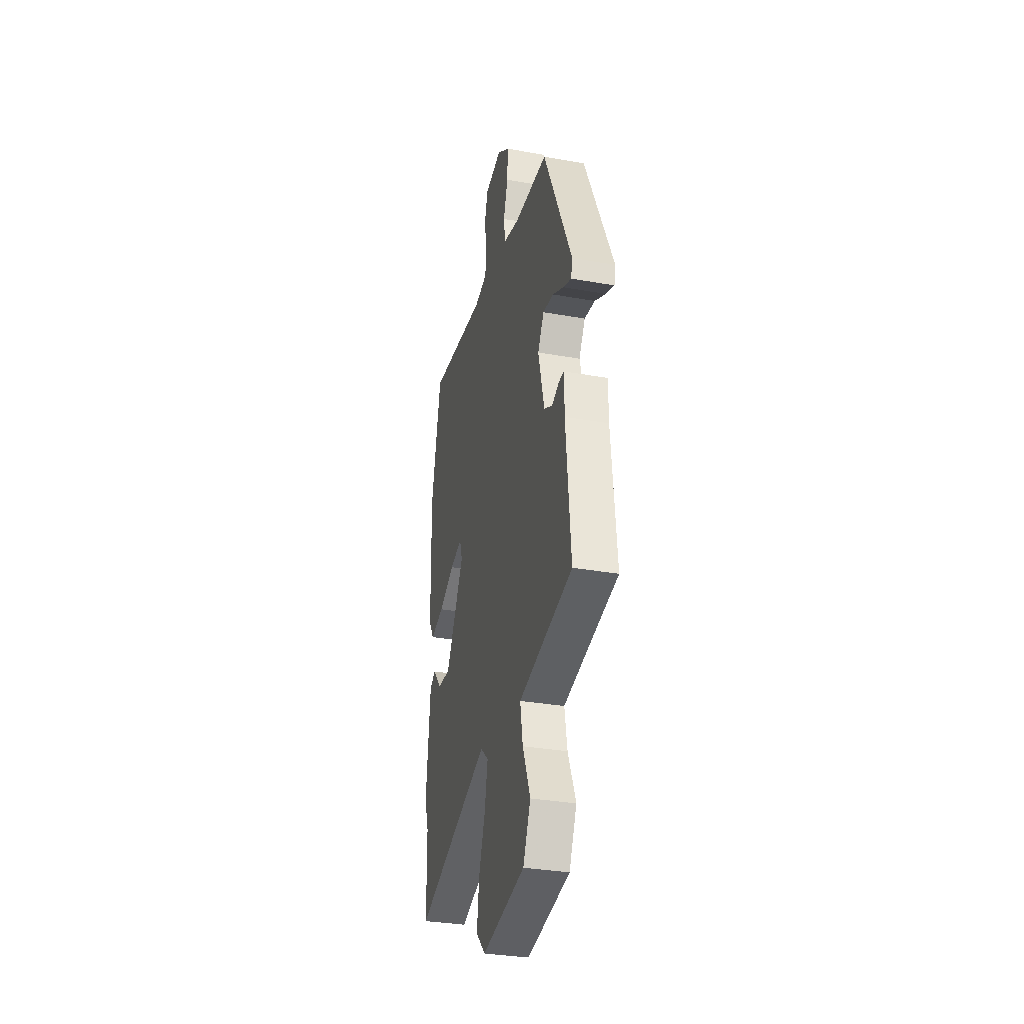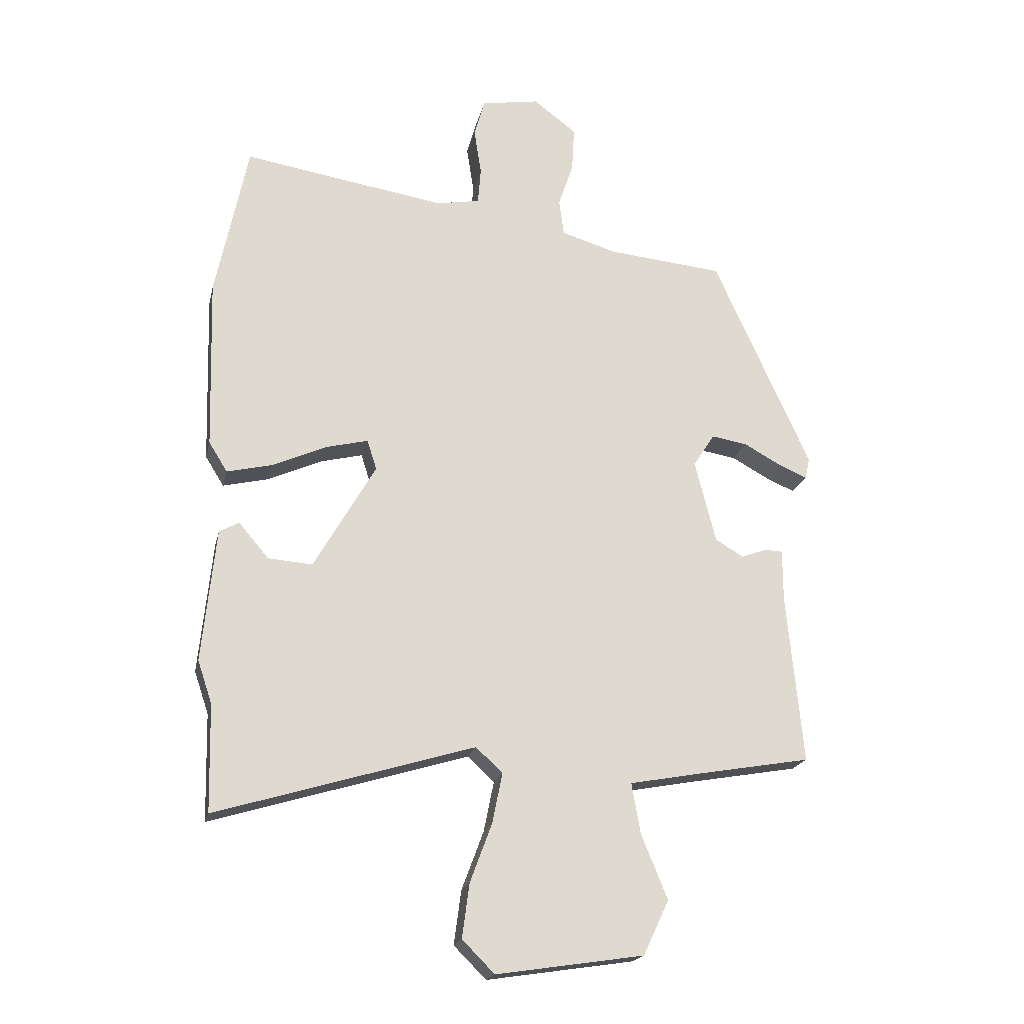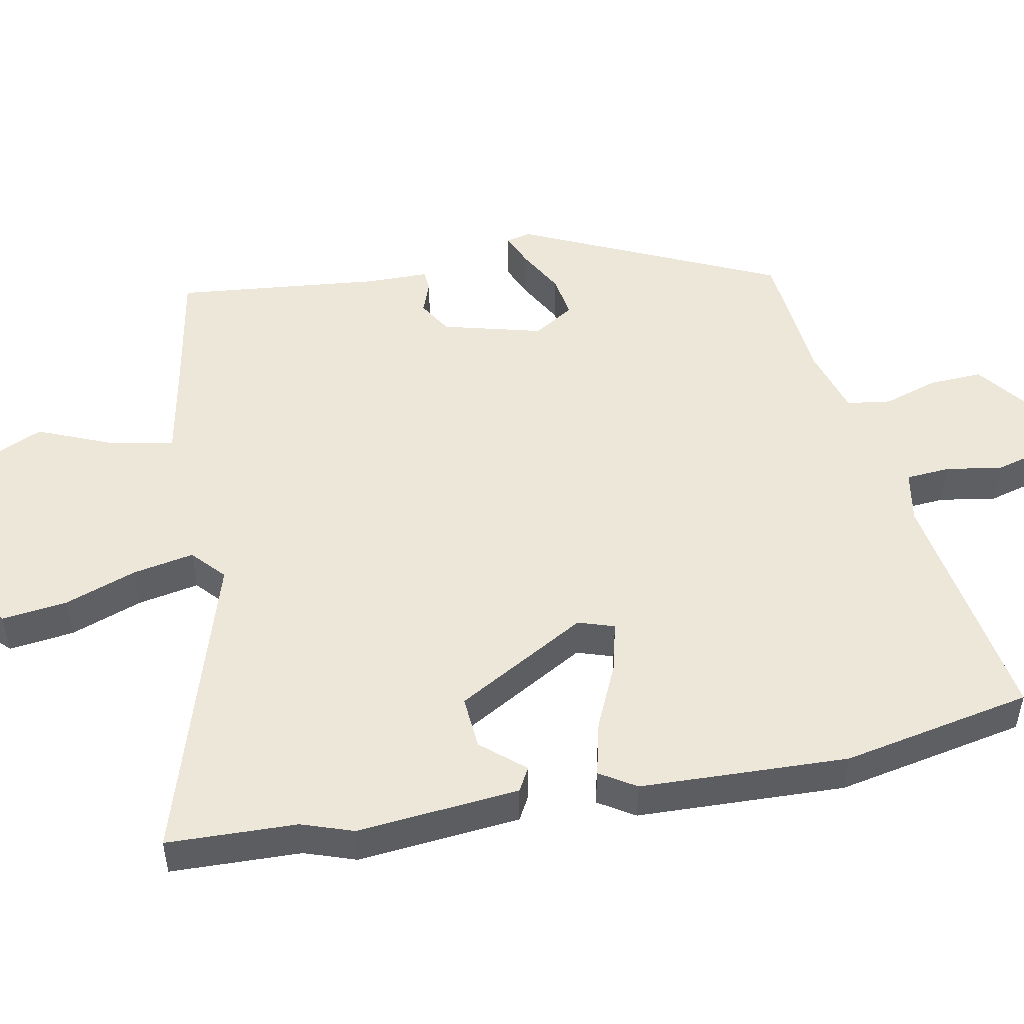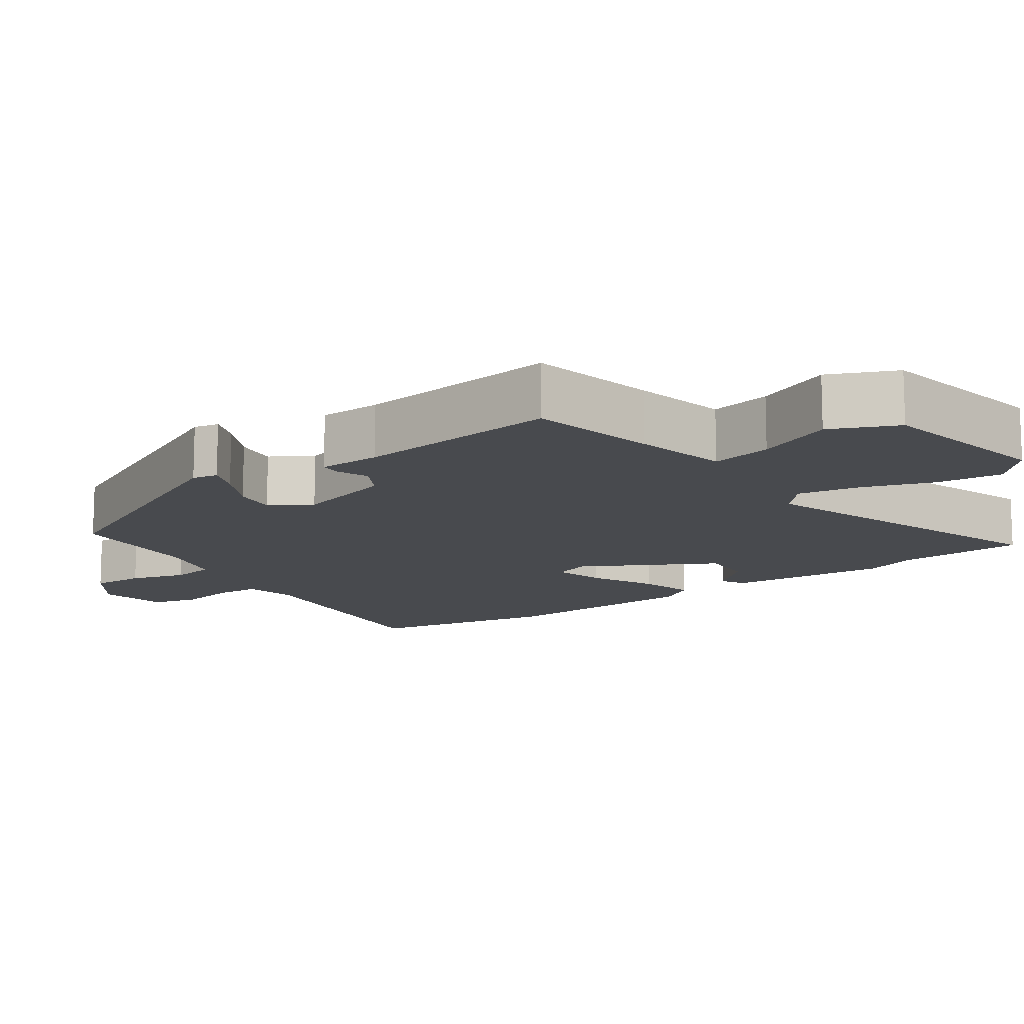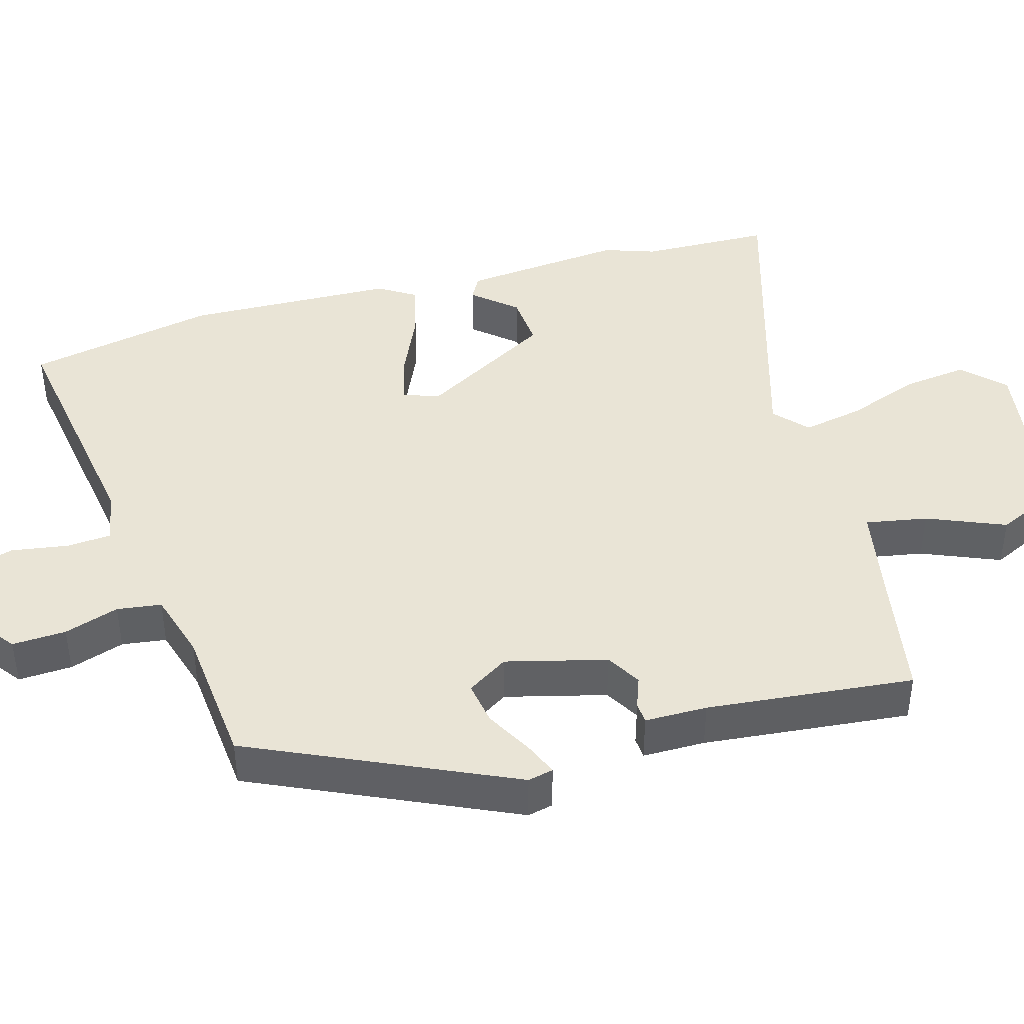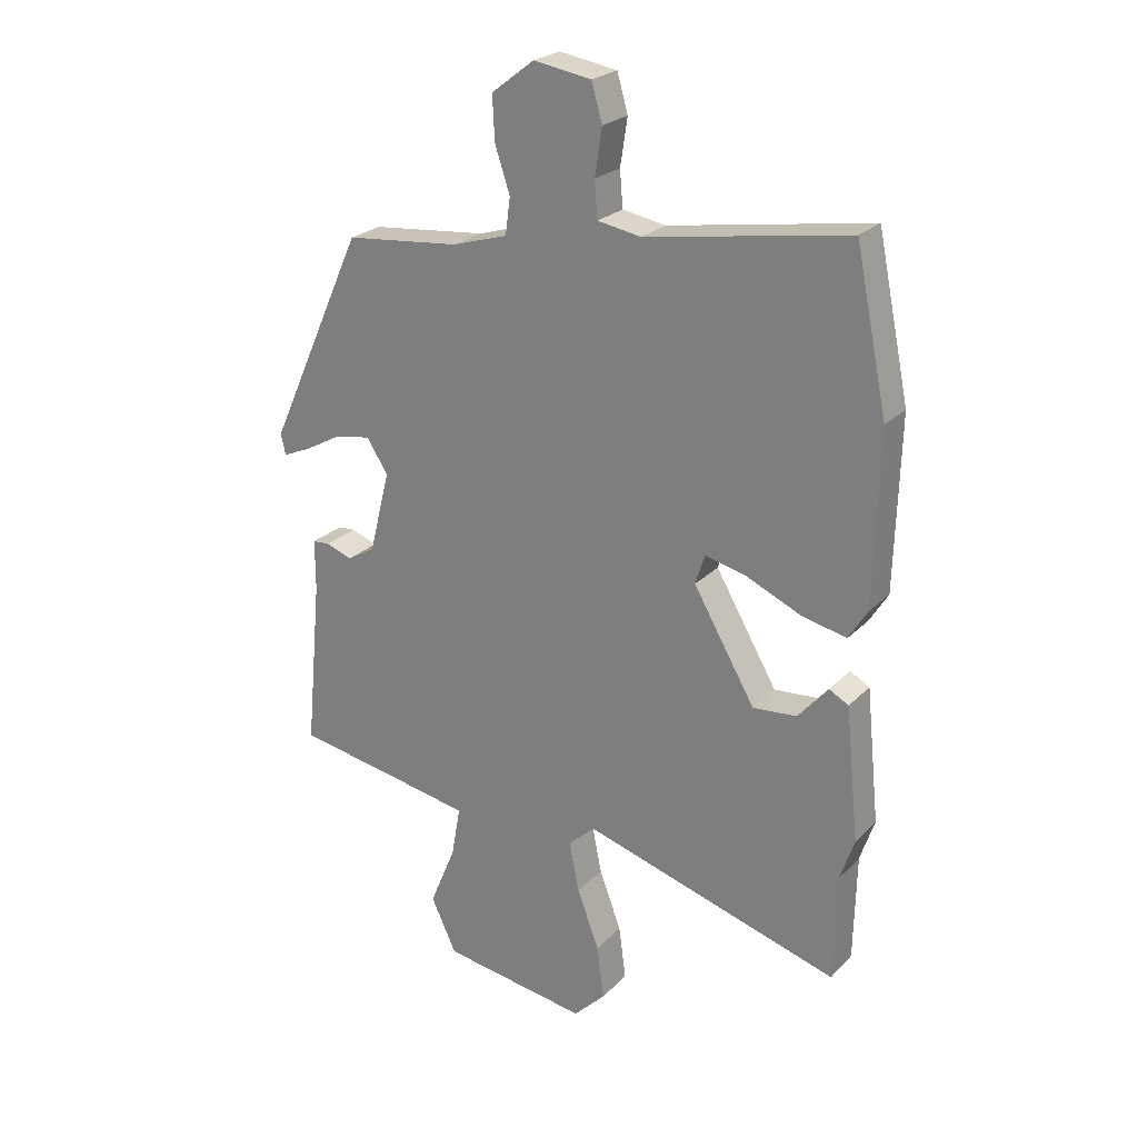
<metadata>
{"format":"obj","ext":"obj","renderer":"f3d","projection":"perspective","resolution":1024,"background":"white","views":[{"elev":-33.2,"azim":76.2,"up":"+Z"},{"elev":-19.6,"azim":-12.2,"up":"+Z"},{"elev":49.9,"azim":-100.6,"up":"+Y"},{"elev":-13.0,"azim":126.8,"up":"+Y"},{"elev":42.7,"azim":74.4,"up":"+Y"},{"elev":24.1,"azim":-147.7,"up":"+Z"}]}
</metadata>
<code>
v 0.377 0.07 0.461
v 0.539 0.07 0.104
v 0.531 0.07 0.069
v 0.484 0.07 0.089
v 0.421 0.07 0.124
v 0.361 0.07 0.134
v 0.325 0.07 0.078
v 0.36 0.07 -0.06
v 0.407 0.07 -0.088
v 0.451 0.07 -0.072
v 0.48 0.07 -0.074
v 0.48 0.07 -0.16
v 0.507 0.07 -0.445
v 0.329 0.07 -0.476
v 0.198 0.07 -0.5
v 0.213 0.07 -0.585
v 0.257 0.07 -0.692
v 0.214 0.07 -0.783
v -0.033 0.07 -0.82
v -0.087 0.07 -0.766
v -0.075 0.07 -0.676
v -0.038 0.07 -0.577
v -0.021 0.07 -0.493
v -0.066 0.07 -0.452
v -0.498 0.07 -0.581
v -0.502 0.07 -0.402
v -0.526 0.07 -0.331
v -0.503 0.07 -0.108
v -0.47 0.07 -0.09
v -0.42 0.07 -0.149
v -0.346 0.07 -0.155
v -0.242 0.07 0.024
v -0.258 0.07 0.074
v -0.328 0.07 0.057
v -0.418 0.07 0.017
v -0.495 0.07 -0.001
v -0.526 0.07 0.049
v -0.534 0.07 0.336
v -0.48 0.07 0.597
v -0.141 0.07 0.542
v -0.068 0.07 0.555
v -0.063 0.07 0.616
v -0.075 0.07 0.694
v -0.057 0.07 0.757
v 0.04 0.07 0.773
v 0.112 0.07 0.718
v 0.108 0.07 0.644
v 0.083 0.07 0.569
v 0.091 0.07 0.508
v 0.184 0.07 0.48
v 0.377 0 0.461
v 0.539 0 0.104
v 0.531 0 0.069
v 0.484 0 0.089
v 0.421 0 0.124
v 0.361 0 0.134
v 0.325 0 0.078
v 0.36 0 -0.06
v 0.407 0 -0.088
v 0.451 0 -0.072
v 0.48 0 -0.074
v 0.48 0 -0.16
v 0.507 0 -0.445
v 0.329 0 -0.476
v 0.198 0 -0.5
v 0.213 0 -0.585
v 0.257 0 -0.692
v 0.214 0 -0.783
v -0.033 0 -0.82
v -0.087 0 -0.766
v -0.075 0 -0.676
v -0.038 0 -0.577
v -0.021 0 -0.493
v -0.066 0 -0.452
v -0.498 0 -0.581
v -0.502 0 -0.402
v -0.526 0 -0.331
v -0.503 0 -0.108
v -0.47 0 -0.09
v -0.42 0 -0.149
v -0.346 0 -0.155
v -0.242 0 0.024
v -0.258 0 0.074
v -0.328 0 0.057
v -0.418 0 0.017
v -0.495 0 -0.001
v -0.526 0 0.049
v -0.534 0 0.336
v -0.48 0 0.597
v -0.141 0 0.542
v -0.068 0 0.555
v -0.063 0 0.616
v -0.075 0 0.694
v -0.057 0 0.757
v 0.04 0 0.773
v 0.112 0 0.718
v 0.108 0 0.644
v 0.083 0 0.569
v 0.091 0 0.508
v 0.184 0 0.48
f 45 46 47 48
f 45 48 49
f 42 43 44 45
f 41 42 45 49
f 40 41 49 50
f 38 39 40 50
f 34 35 36 37
f 33 34 37 38
f 27 28 29 30
f 26 27 30 31
f 24 25 26 31
f 23 24 31 32
f 19 20 21 22
f 19 22 23
f 16 17 18 19
f 15 16 19 23
f 14 15 23 32
f 12 13 14 32
f 9 10 11 12
f 8 9 12 32
f 2 3 4 5
f 50 1 2 5
f 50 5 6
f 33 38 50 6
f 7 8 32 33
f 6 7 33
f 98 97 96 95
f 99 98 95
f 95 94 93 92
f 99 95 92 91
f 100 99 91 90
f 100 90 89 88
f 87 86 85 84
f 88 87 84 83
f 80 79 78 77
f 81 80 77 76
f 81 76 75 74
f 82 81 74 73
f 72 71 70 69
f 73 72 69
f 69 68 67 66
f 73 69 66 65
f 82 73 65 64
f 82 64 63 62
f 62 61 60 59
f 82 62 59 58
f 55 54 53 52
f 55 52 51 100
f 56 55 100
f 56 100 88 83
f 83 82 58 57
f 83 57 56
f 1 51 52 2
f 2 52 53 3
f 3 53 54 4
f 4 54 55 5
f 5 55 56 6
f 6 56 57 7
f 7 57 58 8
f 8 58 59 9
f 9 59 60 10
f 10 60 61 11
f 11 61 62 12
f 12 62 63 13
f 13 63 64 14
f 14 64 65 15
f 15 65 66 16
f 16 66 67 17
f 17 67 68 18
f 18 68 69 19
f 19 69 70 20
f 20 70 71 21
f 21 71 72 22
f 22 72 73 23
f 23 73 74 24
f 24 74 75 25
f 25 75 76 26
f 26 76 77 27
f 27 77 78 28
f 28 78 79 29
f 29 79 80 30
f 30 80 81 31
f 31 81 82 32
f 32 82 83 33
f 33 83 84 34
f 34 84 85 35
f 35 85 86 36
f 36 86 87 37
f 37 87 88 38
f 38 88 89 39
f 39 89 90 40
f 40 90 91 41
f 41 91 92 42
f 42 92 93 43
f 43 93 94 44
f 44 94 95 45
f 45 95 96 46
f 46 96 97 47
f 47 97 98 48
f 48 98 99 49
f 49 99 100 50
f 50 100 51 1

</code>
